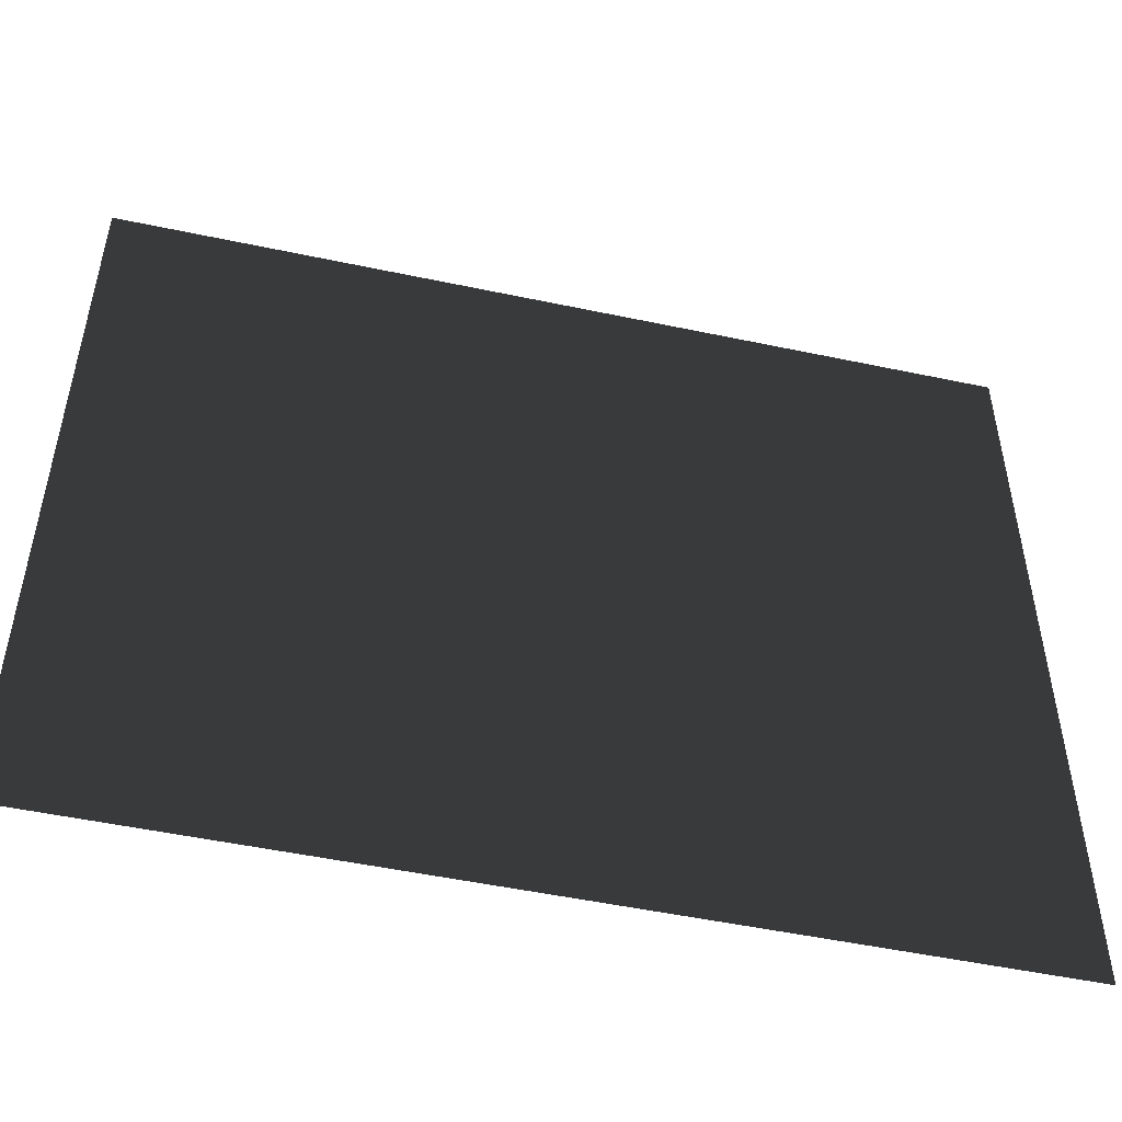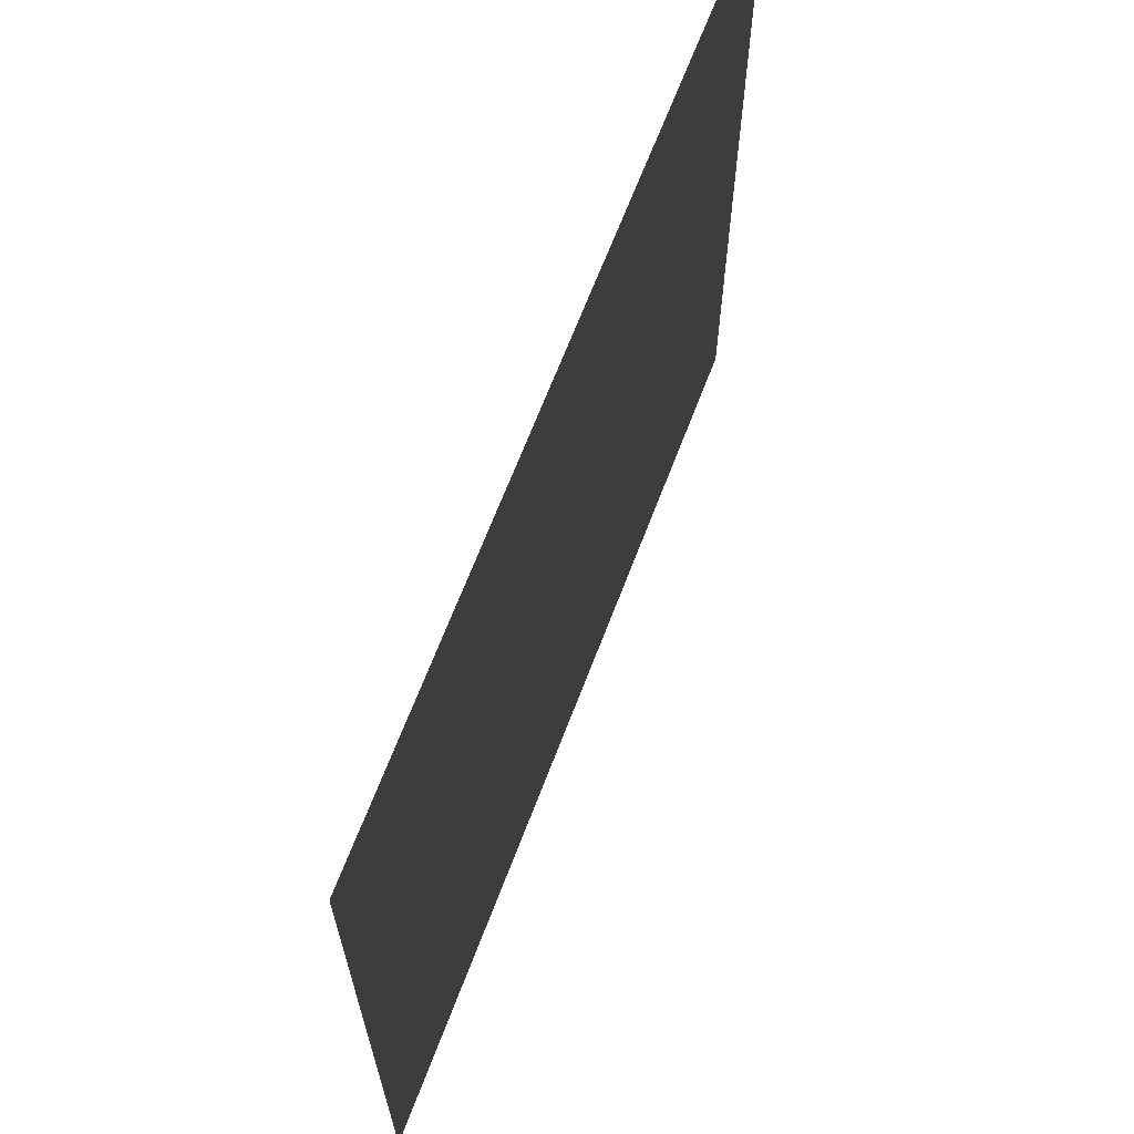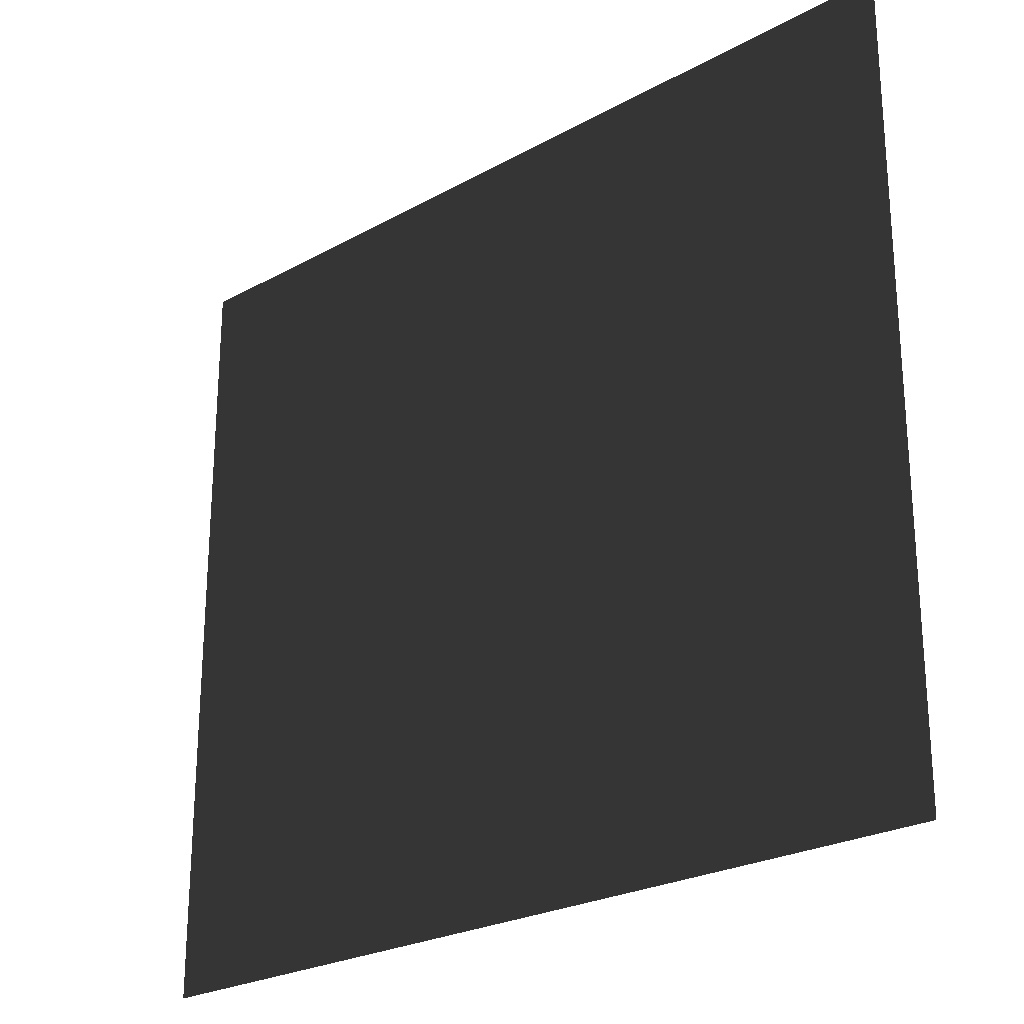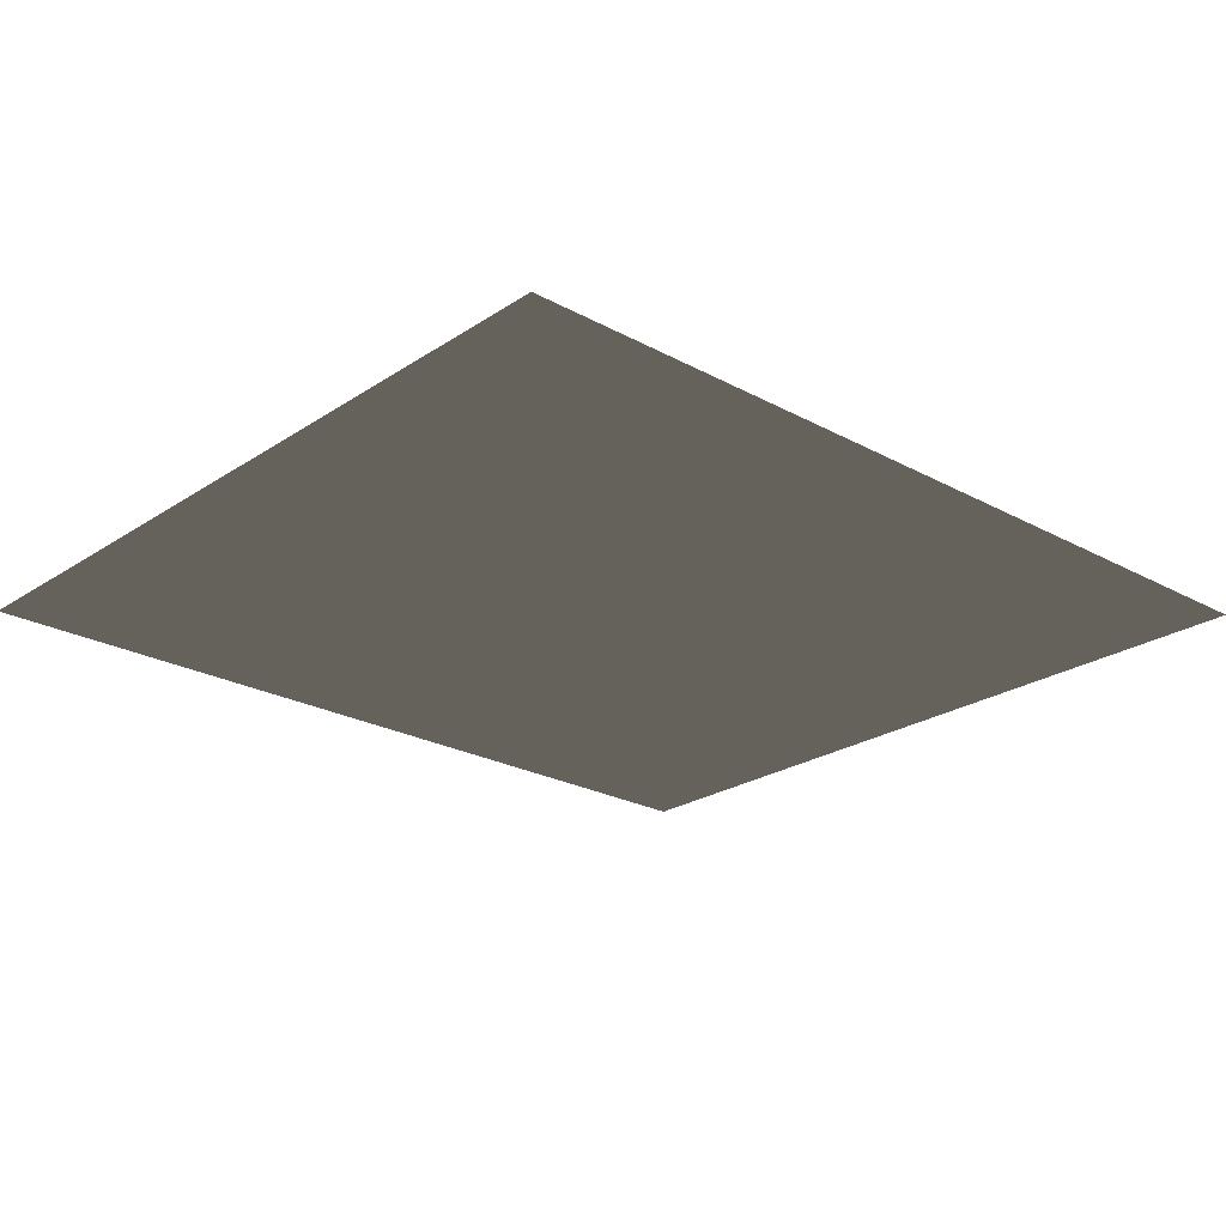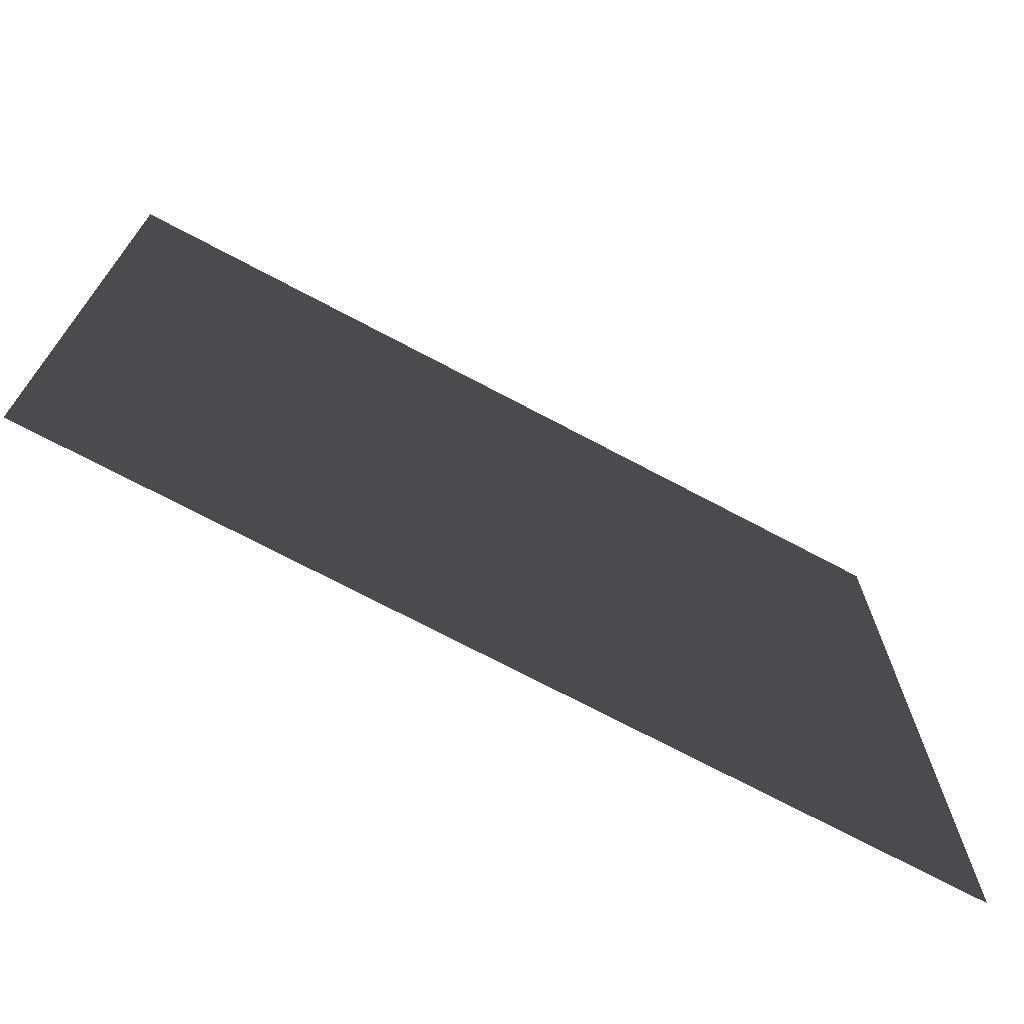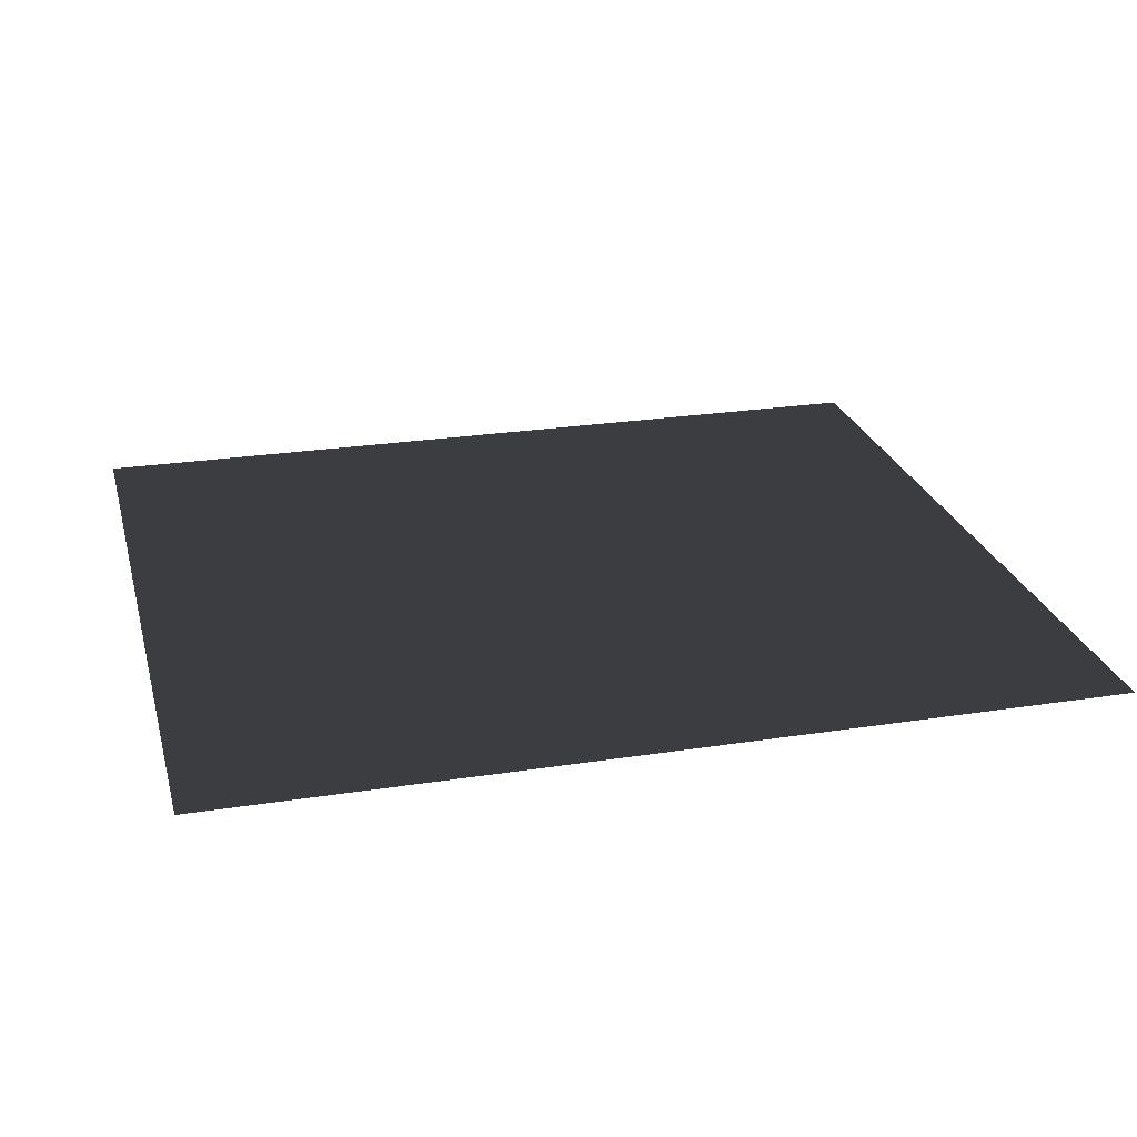
<metadata>
{"format":"obj","ext":"obj","renderer":"f3d","projection":"perspective","resolution":1024,"background":"white","views":[{"elev":-50.5,"azim":-13.1,"up":"+Y"},{"elev":66.4,"azim":-69.2,"up":"+Y"},{"elev":-24.5,"azim":42.3,"up":"+Y"},{"elev":-23.7,"azim":137.7,"up":"+Z"},{"elev":-71.7,"azim":152.0,"up":"+Y"},{"elev":24.8,"azim":165.7,"up":"+Z"}]}
</metadata>
<code>
v 0 0 0
v 0.106 0 0
v 0 0.095 0
v 0.106 0.095 0
f 2 1 4
f 1 3 4

</code>
